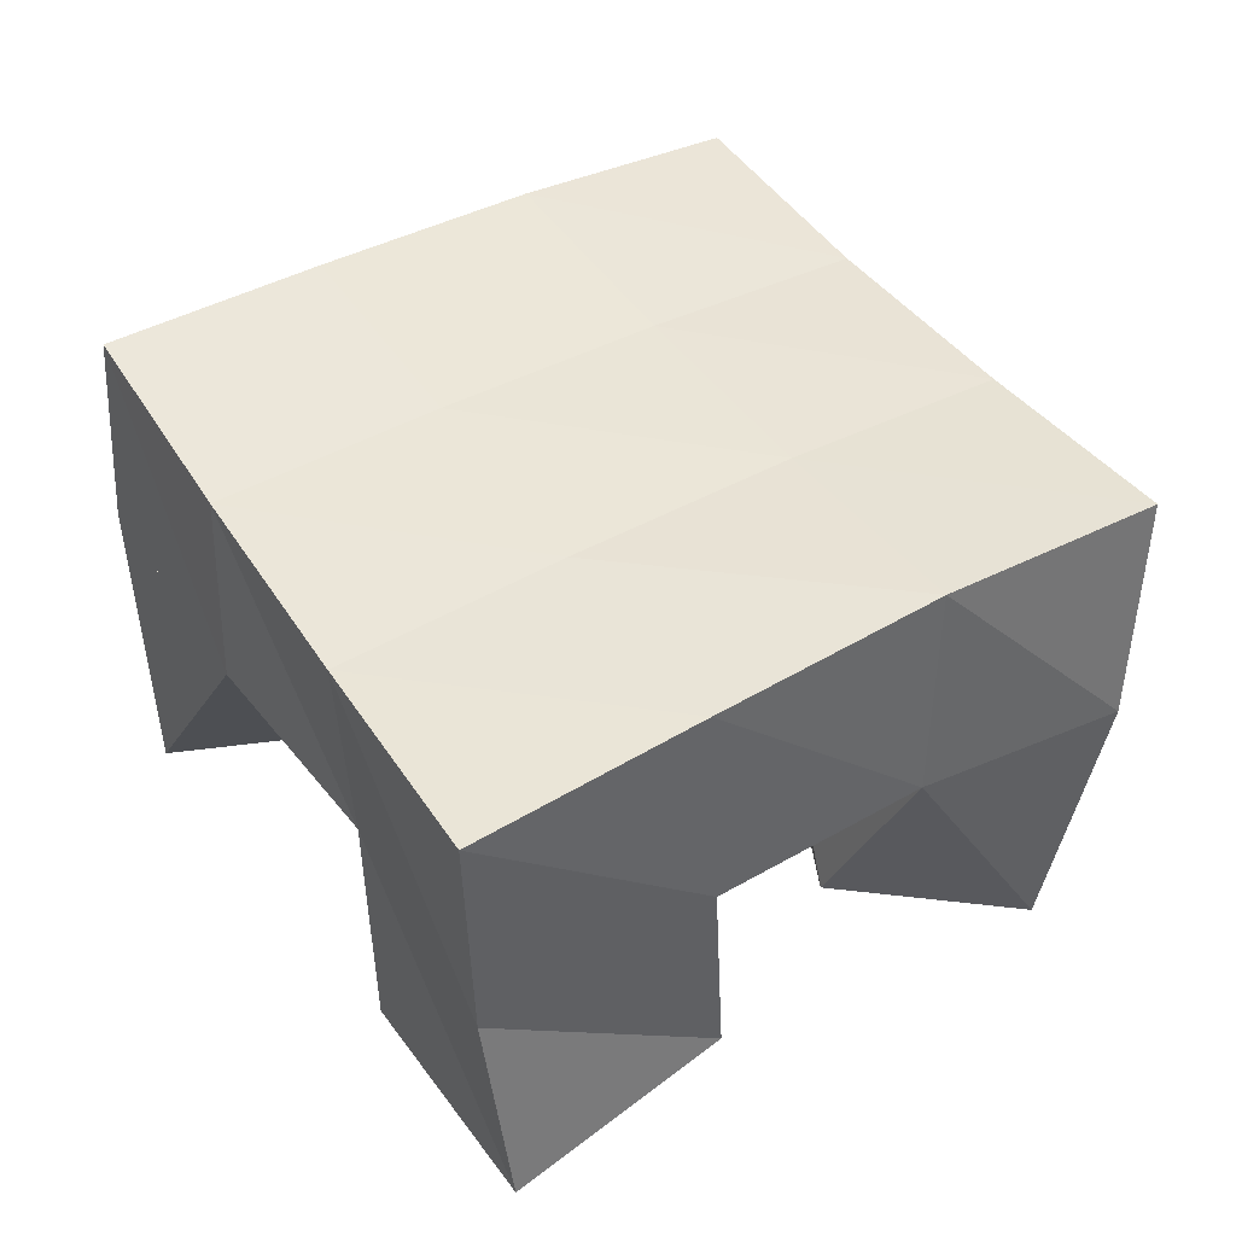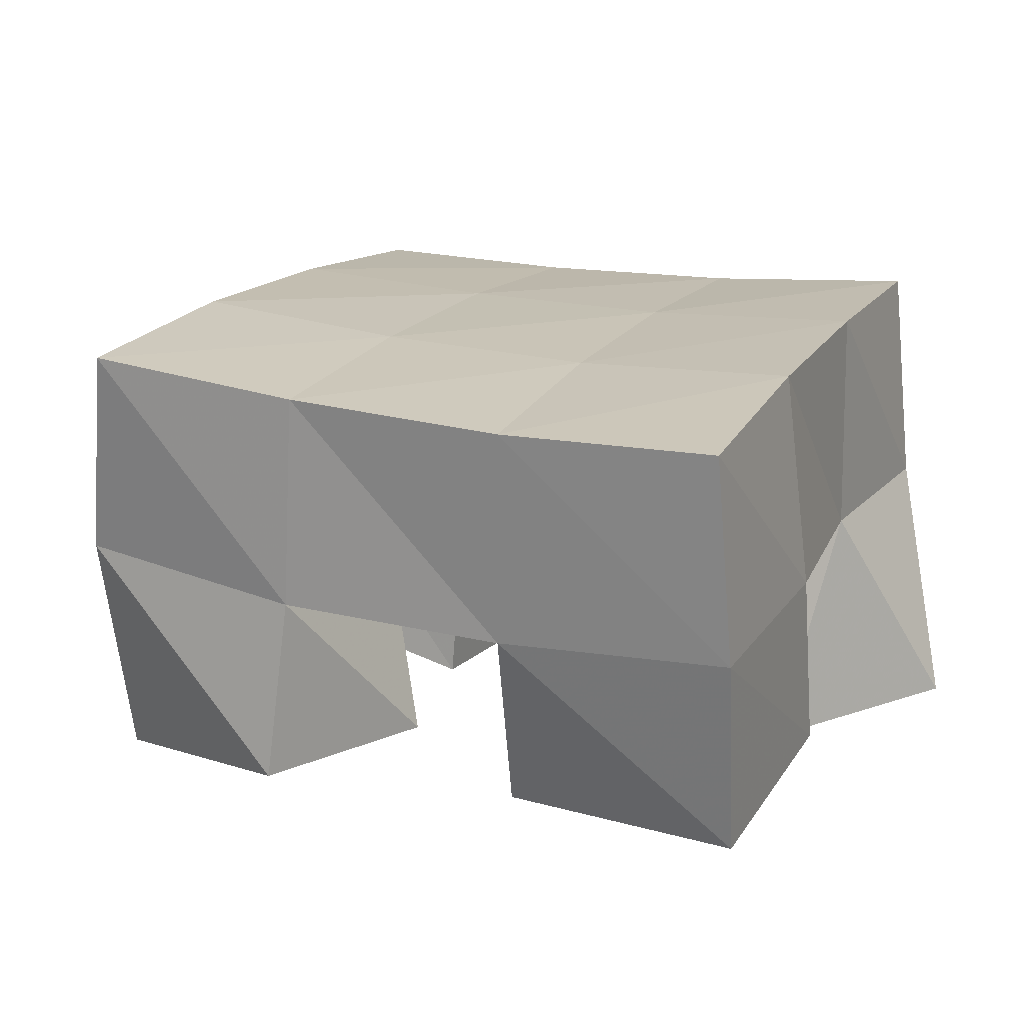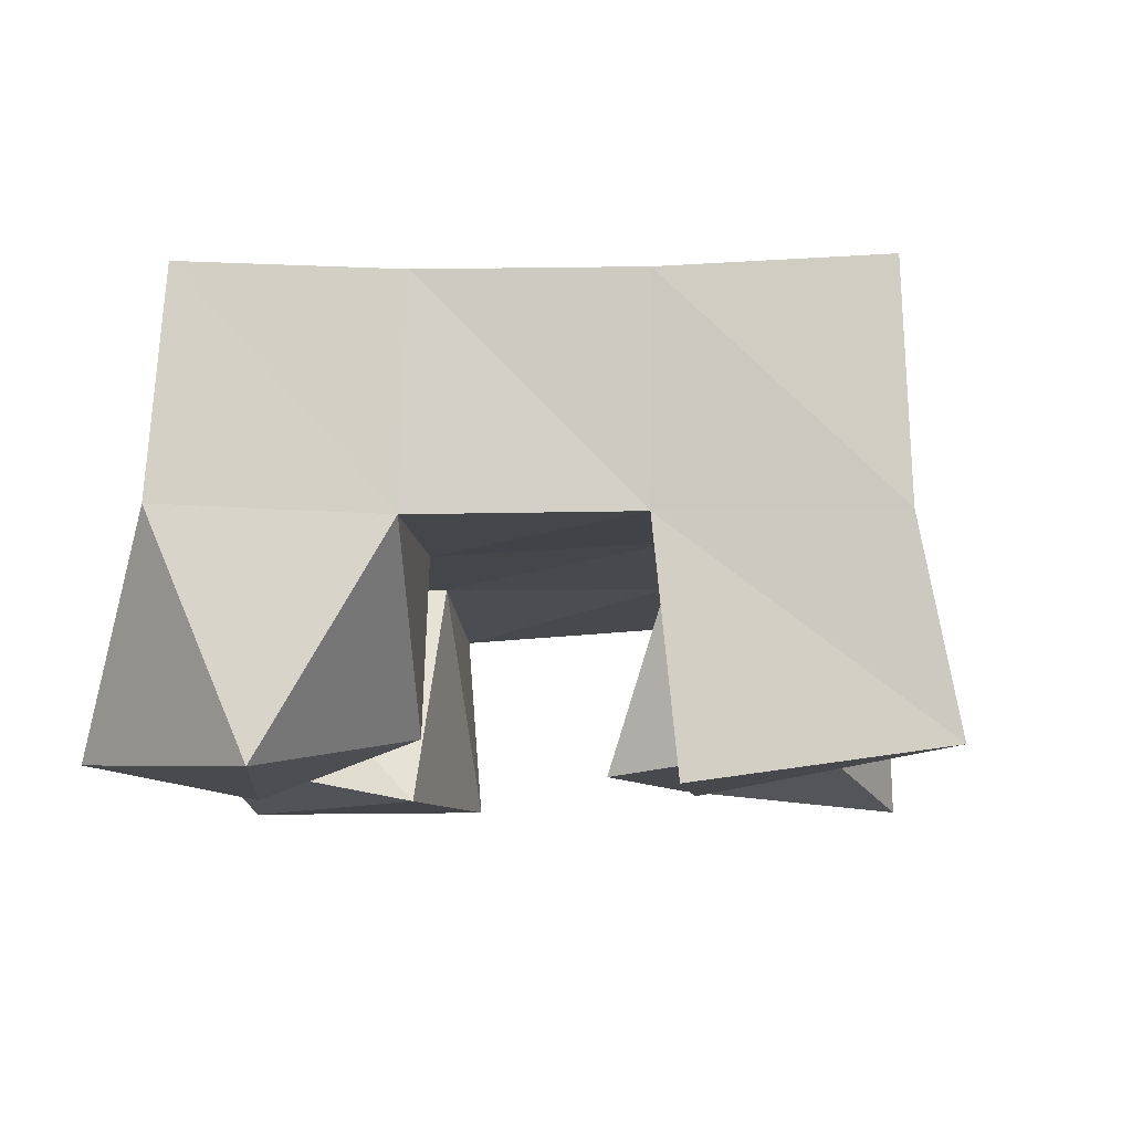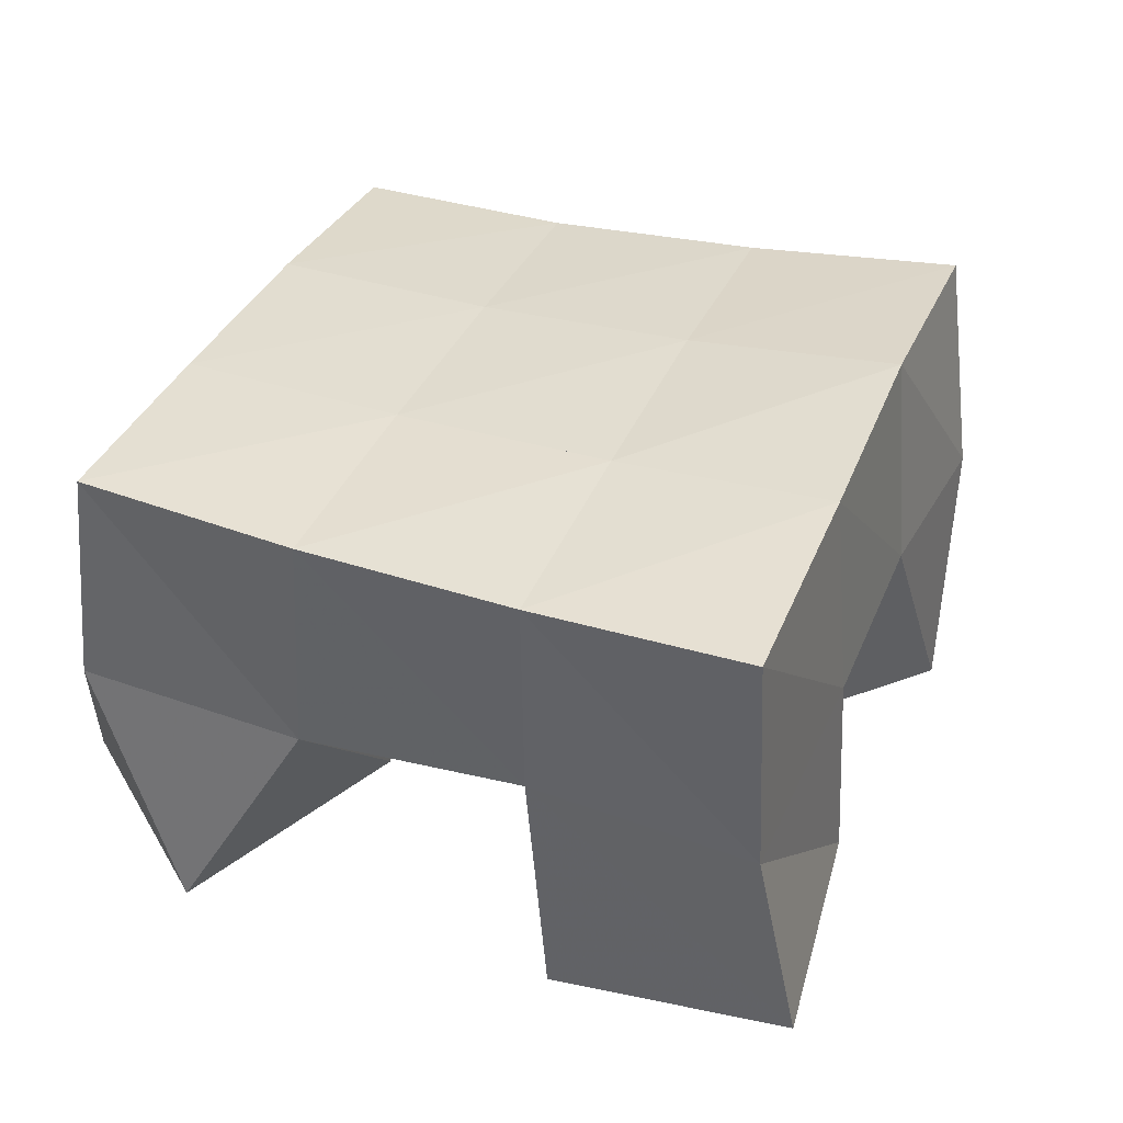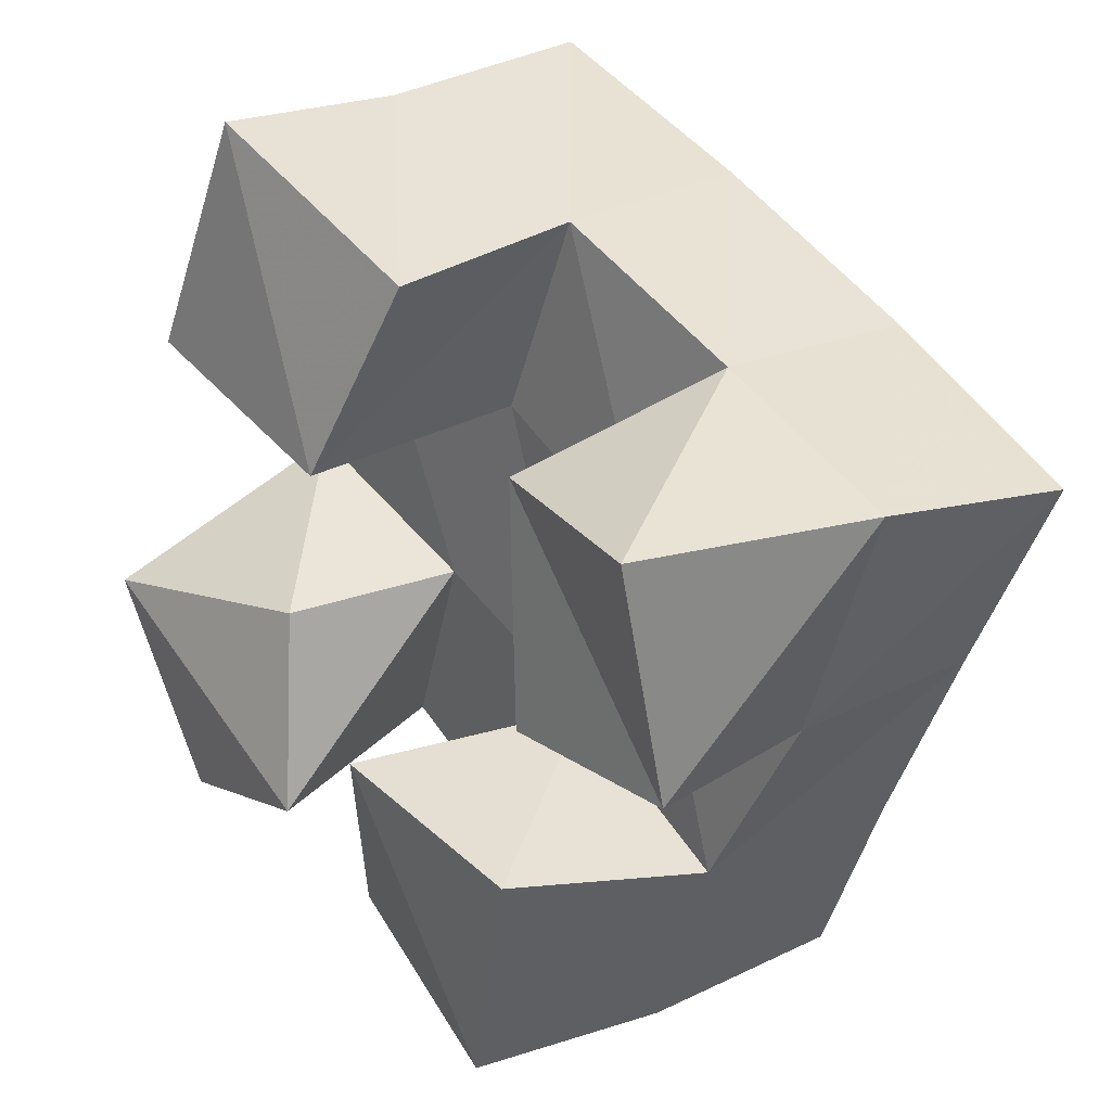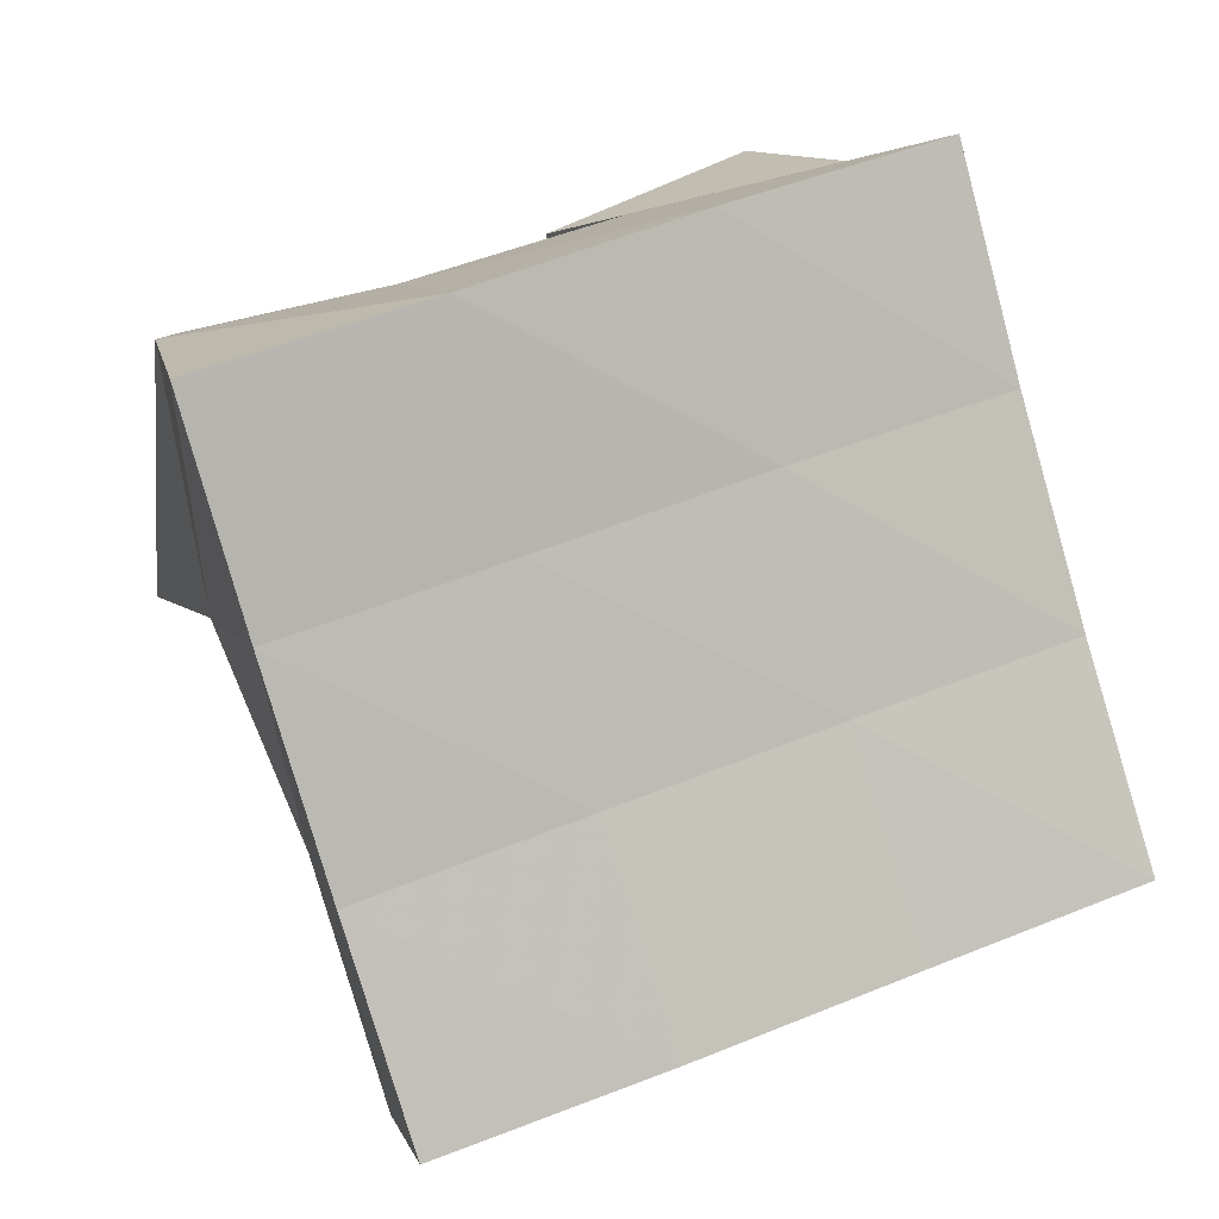
<metadata>
{"format":"obj","ext":"obj","renderer":"f3d","projection":"perspective","resolution":1024,"background":"white","views":[{"elev":47.9,"azim":-14.9,"up":"+Y"},{"elev":15.0,"azim":131.5,"up":"+Y"},{"elev":-8.1,"azim":-69.9,"up":"+Y"},{"elev":38.5,"azim":-51.3,"up":"+Y"},{"elev":32.6,"azim":47.8,"up":"+Z"},{"elev":0.5,"azim":161.3,"up":"+Z"}]}
</metadata>
<code>
v 1.206 0.1056 0.04708
v 1.184 0.1557 0.07199
v 1.249 0.1 0.06612
v 1.233 0.1533 0.06043
v 1.185 0.103 0.09603
v 1.199 0.1531 0.1208
v 1.238 0.1116 0.1094
v 1.247 0.1519 0.1072
v 1.319 0.1078 0.1229
v 1.311 0.1511 0.1403
v 1.362 0.1064 0.1291
v 1.359 0.1477 0.1251
v 1.311 0.1136 0.1759
v 1.325 0.1584 0.1891
v 1.356 0.1 0.1837
v 1.371 0.1542 0.1776
v 1.217 0.1 0.1732
v 1.217 0.1539 0.1674
v 1.265 0.1 0.1614
v 1.265 0.1548 0.1568
v 1.233 0.1074 0.2261
v 1.23 0.1535 0.2177
v 1.281 0.1125 0.2056
v 1.279 0.1586 0.2041
v 1.265 0.1097 0.04568
v 1.276 0.1511 0.04069
v 1.314 0.1 0.03298
v 1.323 0.1456 0.02753
v 1.273 0.1005 0.09261
v 1.292 0.1508 0.09257
v 1.323 0.1 0.089
v 1.339 0.1437 0.07899
v 1.188 0.2058 0.07495
v 1.235 0.2035 0.05958
v 1.201 0.2032 0.1219
v 1.25 0.2022 0.1064
v 1.215 0.2029 0.1686
v 1.264 0.2035 0.1532
v 1.229 0.2047 0.2158
v 1.278 0.2066 0.2
v 1.282 0.1996 0.04333
v 1.298 0.1987 0.0902
v 1.313 0.2011 0.1366
v 1.328 0.2062 0.1827
v 1.33 0.1927 0.02703
v 1.345 0.1926 0.07355
v 1.361 0.1959 0.1204
v 1.376 0.2014 0.1668
f 1 2 4
f 3 1 4
f 2 6 8
f 4 2 8
f 6 5 7
f 8 6 7
f 5 1 3
f 7 5 3
f 8 7 3
f 4 8 3
f 2 1 5
f 6 2 5
f 9 10 12
f 11 9 12
f 10 14 16
f 12 10 16
f 14 13 15
f 16 14 15
f 13 9 11
f 15 13 11
f 16 15 11
f 12 16 11
f 10 9 13
f 14 10 13
f 17 18 20
f 19 17 20
f 18 22 24
f 20 18 24
f 22 21 23
f 24 22 23
f 21 17 19
f 23 21 19
f 24 23 19
f 20 24 19
f 18 17 21
f 22 18 21
f 25 26 28
f 27 25 28
f 26 30 32
f 28 26 32
f 30 29 31
f 32 30 31
f 29 25 27
f 31 29 27
f 32 31 27
f 28 32 27
f 26 25 29
f 30 26 29
f 2 33 34
f 4 2 34
f 33 35 36
f 34 33 36
f 35 6 8
f 36 35 8
f 6 2 4
f 8 6 4
f 36 8 4
f 34 36 4
f 33 2 6
f 35 33 6
f 6 35 36
f 8 6 36
f 35 37 38
f 36 35 38
f 37 18 20
f 38 37 20
f 18 6 8
f 20 18 8
f 38 20 8
f 36 38 8
f 35 6 18
f 37 35 18
f 18 37 38
f 20 18 38
f 37 39 40
f 38 37 40
f 39 22 24
f 40 39 24
f 22 18 20
f 24 22 20
f 40 24 20
f 38 40 20
f 37 18 22
f 39 37 22
f 4 34 41
f 26 4 41
f 34 36 42
f 41 34 42
f 36 8 30
f 42 36 30
f 8 4 26
f 30 8 26
f 42 30 26
f 41 42 26
f 34 4 8
f 36 34 8
f 8 36 42
f 30 8 42
f 36 38 43
f 42 36 43
f 38 20 10
f 43 38 10
f 20 8 30
f 10 20 30
f 43 10 30
f 42 43 30
f 36 8 20
f 38 36 20
f 20 38 43
f 10 20 43
f 38 40 44
f 43 38 44
f 40 24 14
f 44 40 14
f 24 20 10
f 14 24 10
f 44 14 10
f 43 44 10
f 38 20 24
f 40 38 24
f 26 41 45
f 28 26 45
f 41 42 46
f 45 41 46
f 42 30 32
f 46 42 32
f 30 26 28
f 32 30 28
f 46 32 28
f 45 46 28
f 41 26 30
f 42 41 30
f 30 42 46
f 32 30 46
f 42 43 47
f 46 42 47
f 43 10 12
f 47 43 12
f 10 30 32
f 12 10 32
f 47 12 32
f 46 47 32
f 42 30 10
f 43 42 10
f 10 43 47
f 12 10 47
f 43 44 48
f 47 43 48
f 44 14 16
f 48 44 16
f 14 10 12
f 16 14 12
f 48 16 12
f 47 48 12
f 43 10 14
f 44 43 14

</code>
